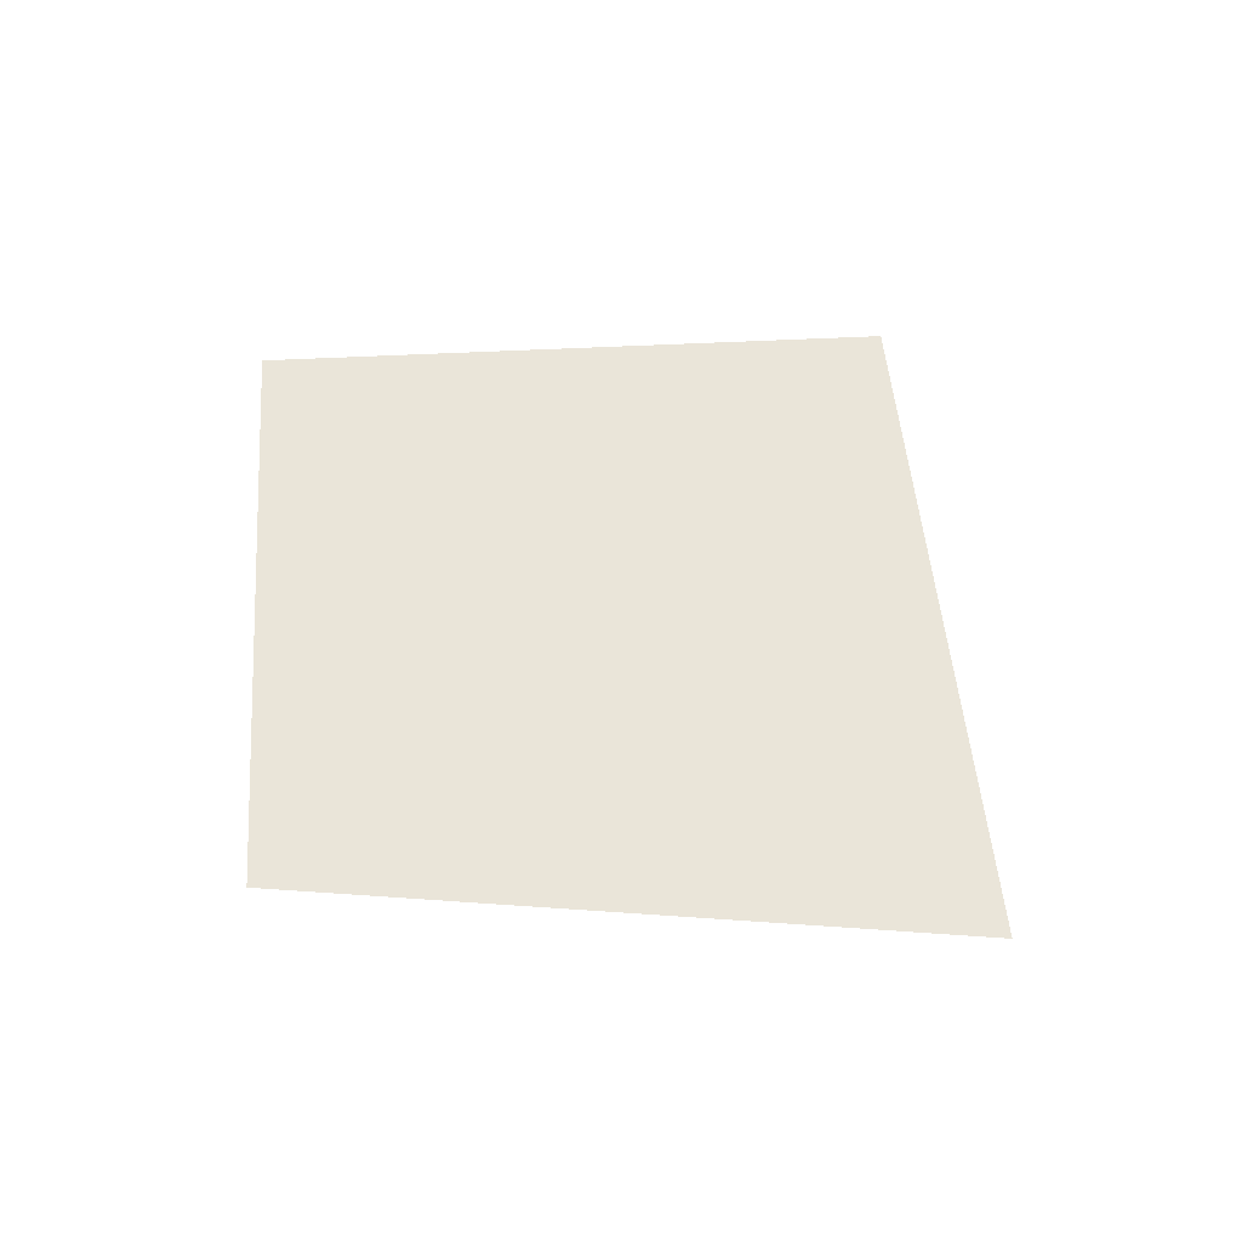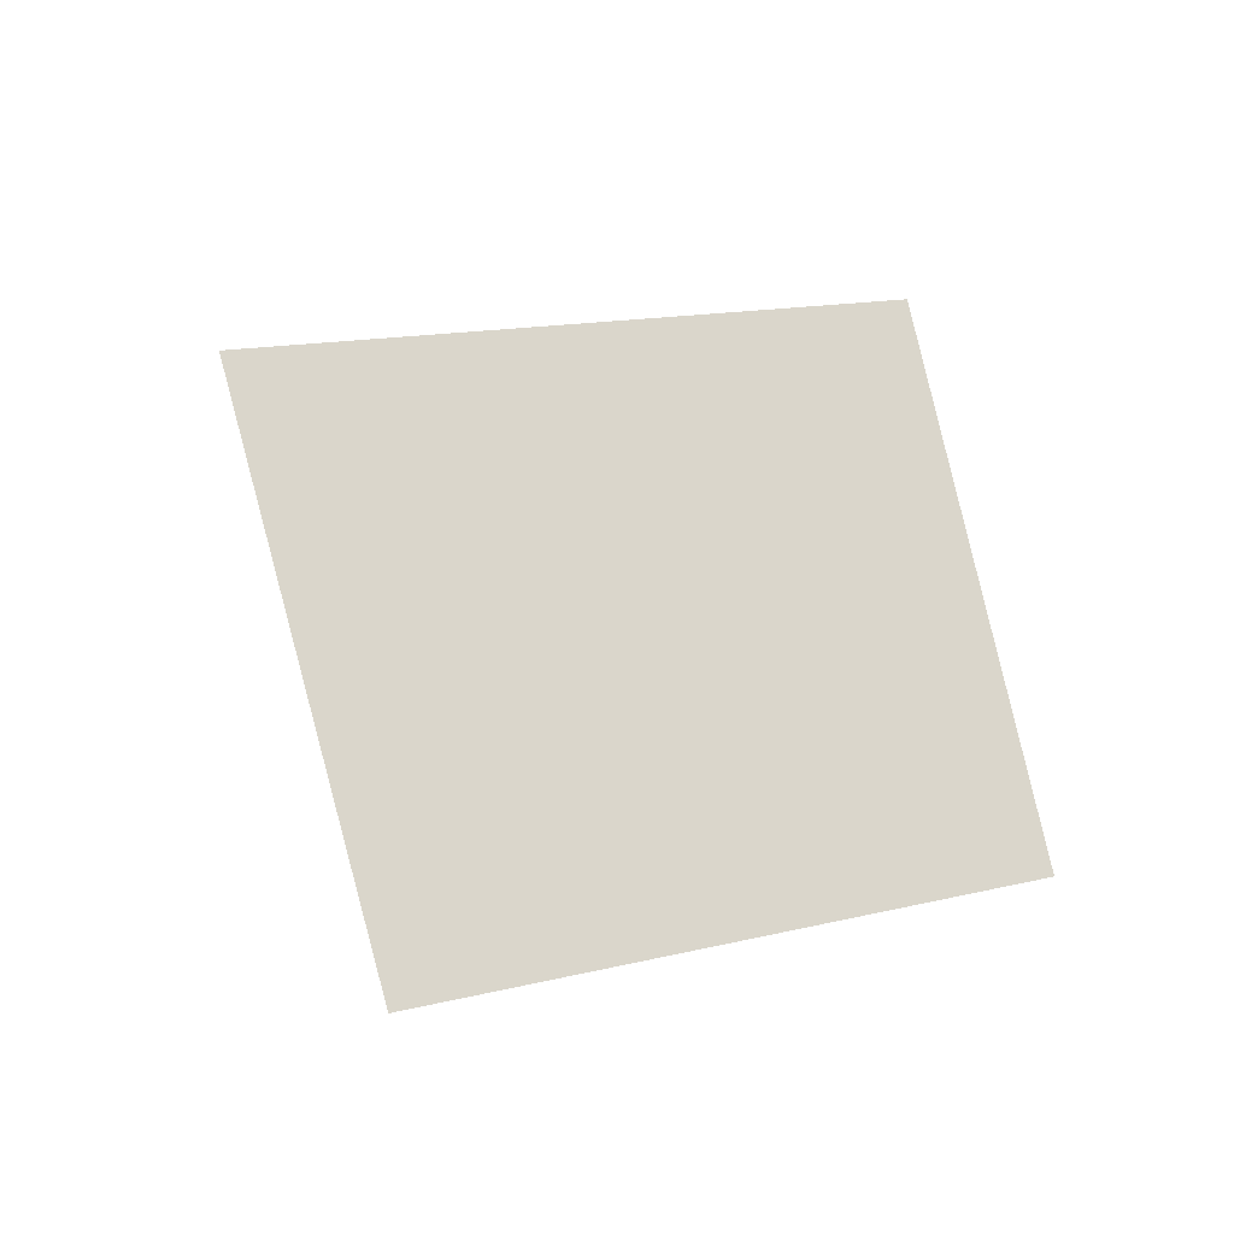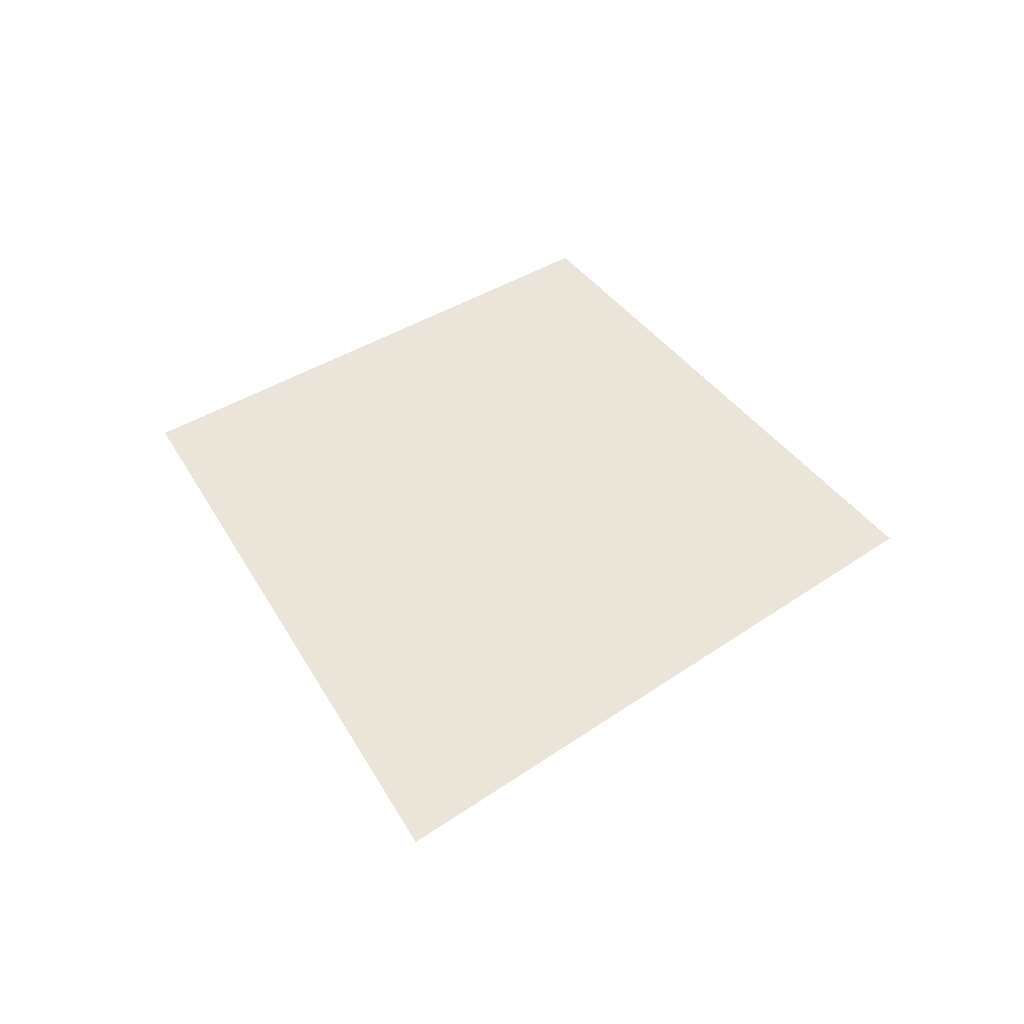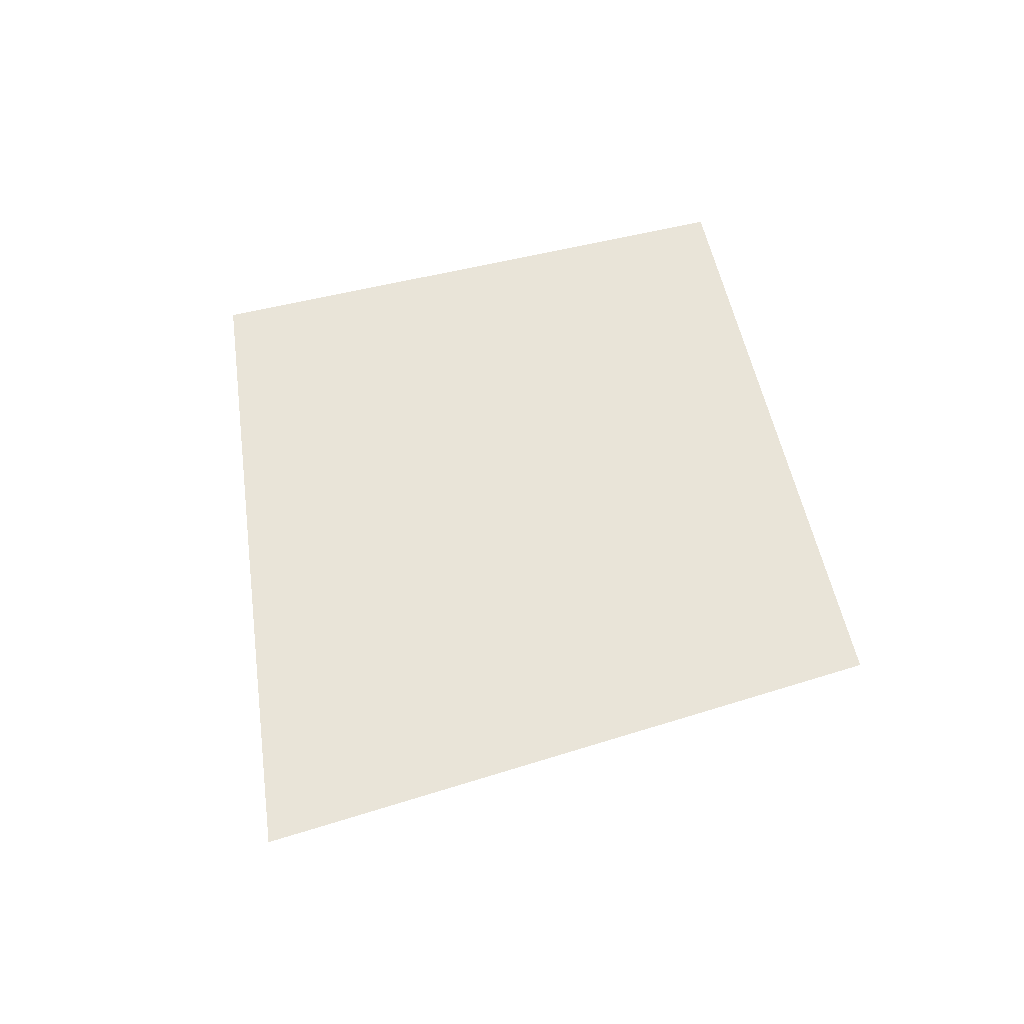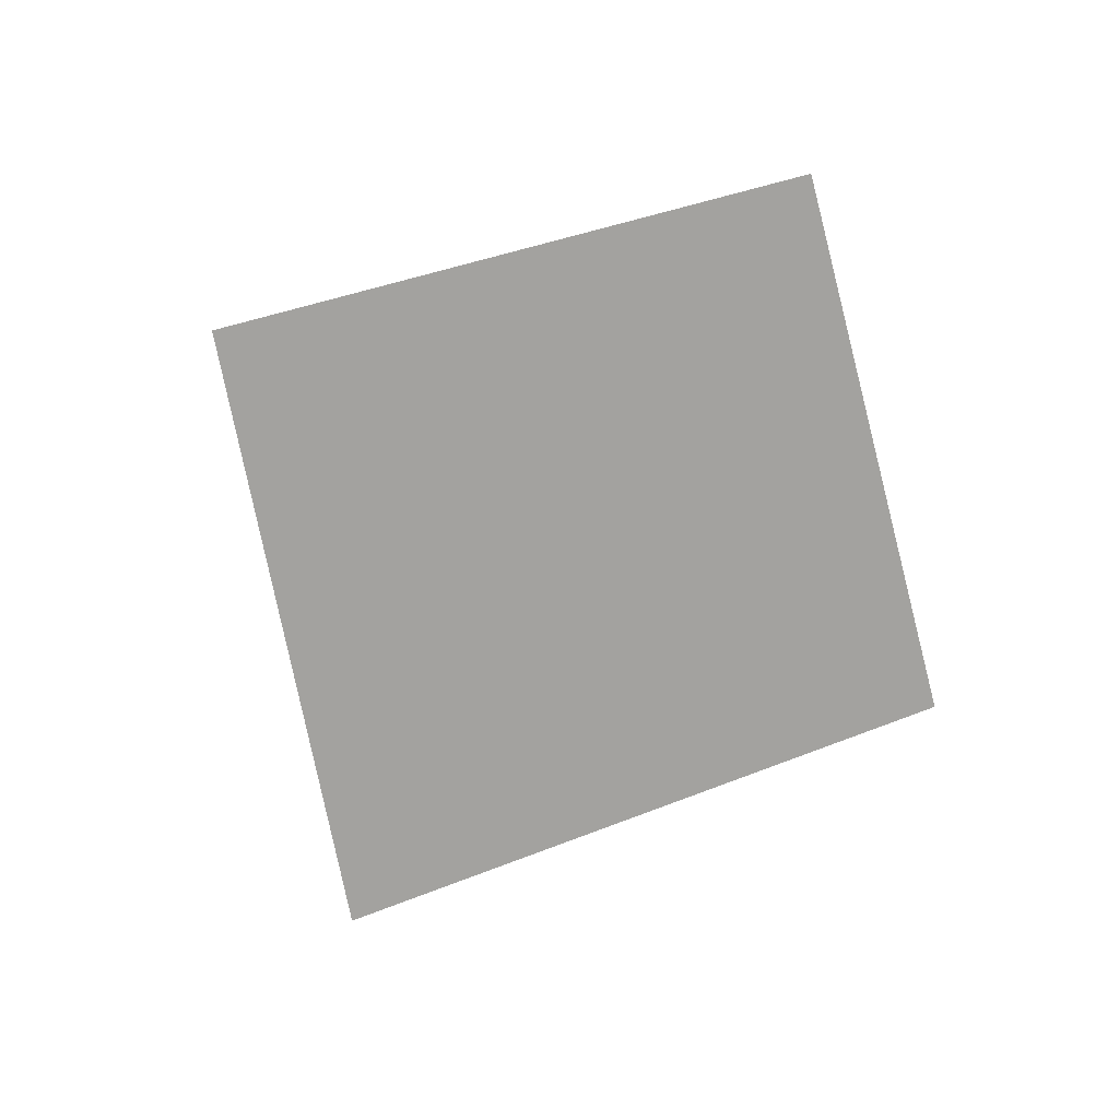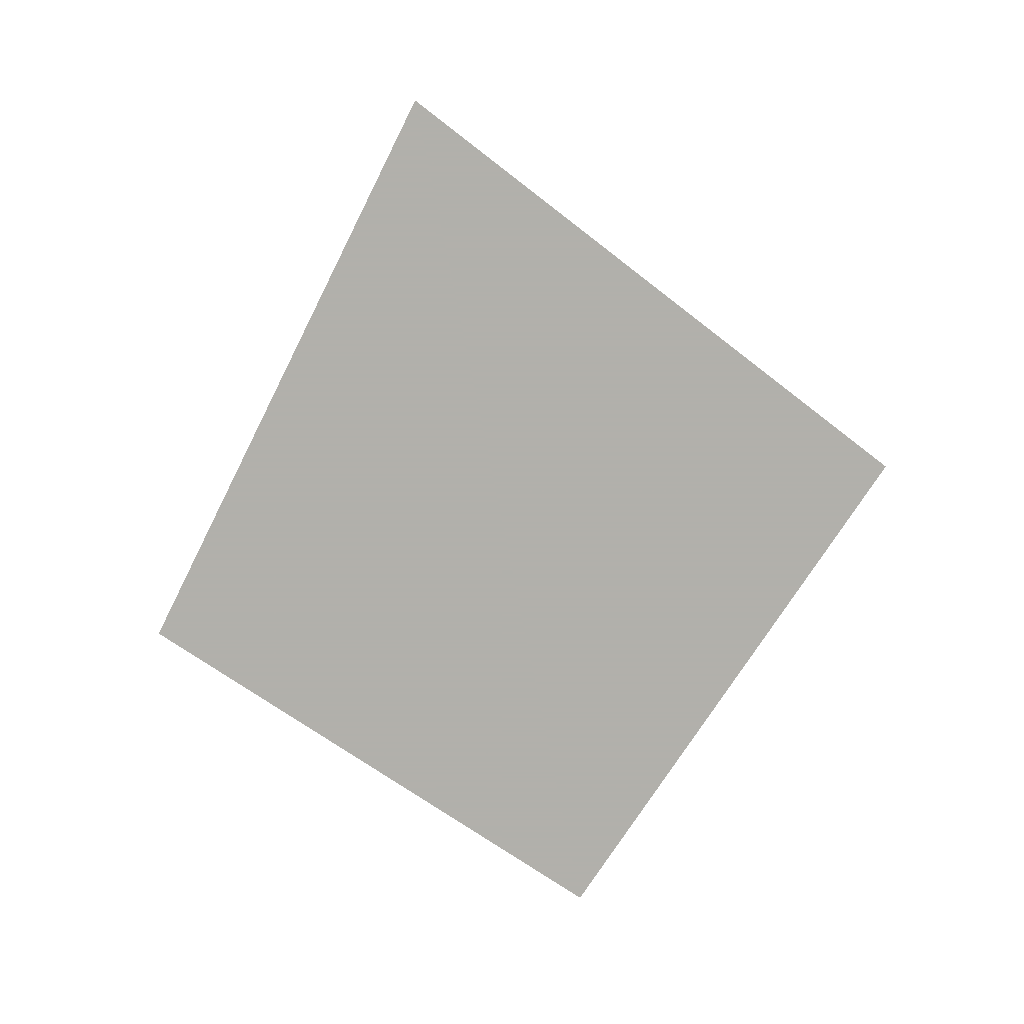
<metadata>
{"format":"obj","ext":"obj","renderer":"f3d","projection":"perspective","resolution":1024,"background":"white","views":[{"elev":58.2,"azim":131.3,"up":"+Z"},{"elev":73.8,"azim":-57.5,"up":"+Z"},{"elev":44.7,"azim":-170.8,"up":"+Z"},{"elev":60.5,"azim":-149.7,"up":"+Z"},{"elev":-72.6,"azim":-31.1,"up":"+Z"},{"elev":-78.5,"azim":-169.4,"up":"+Z"}]}
</metadata>
<code>
o Map 646 - Npc 49822: Jadefang
v 45 2042 0
v 78 2008 0
v 79 2080 0
v 110 2039 0
f 3 4 2 1

</code>
